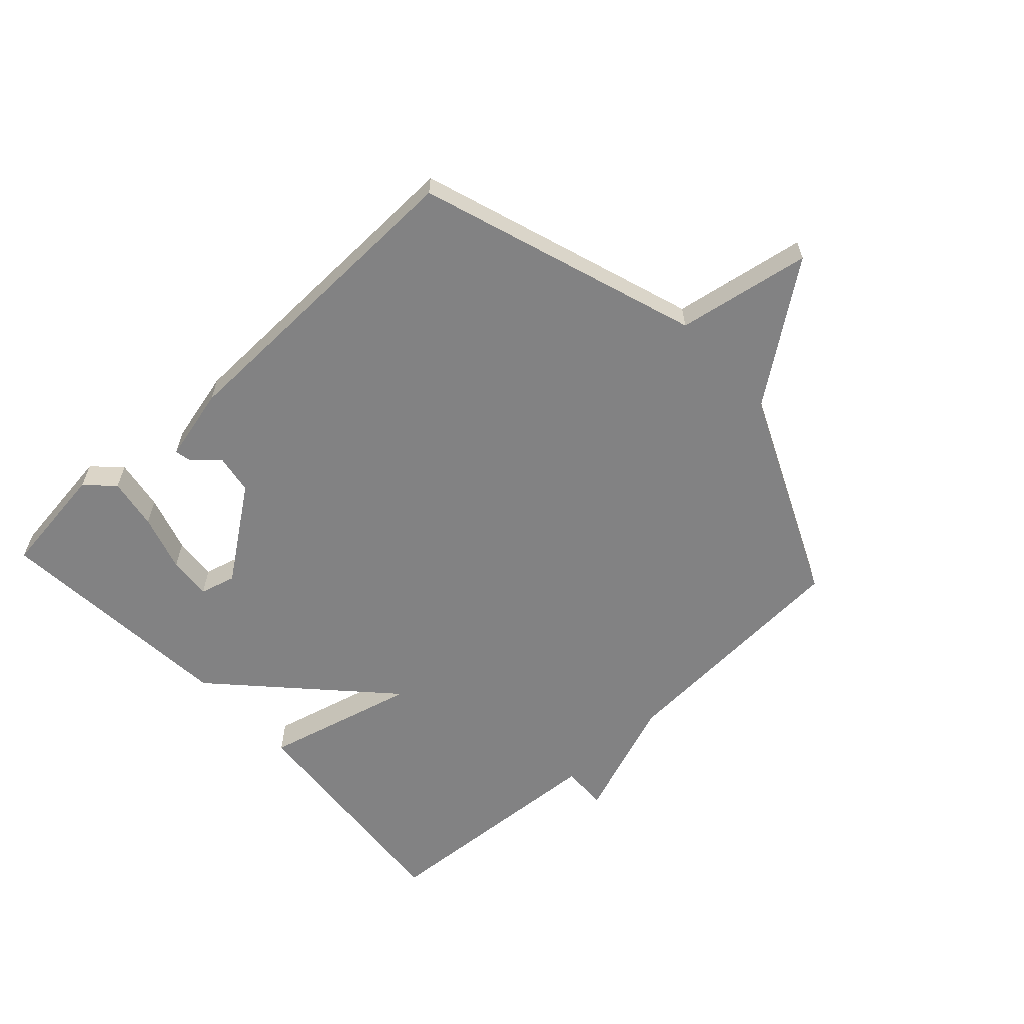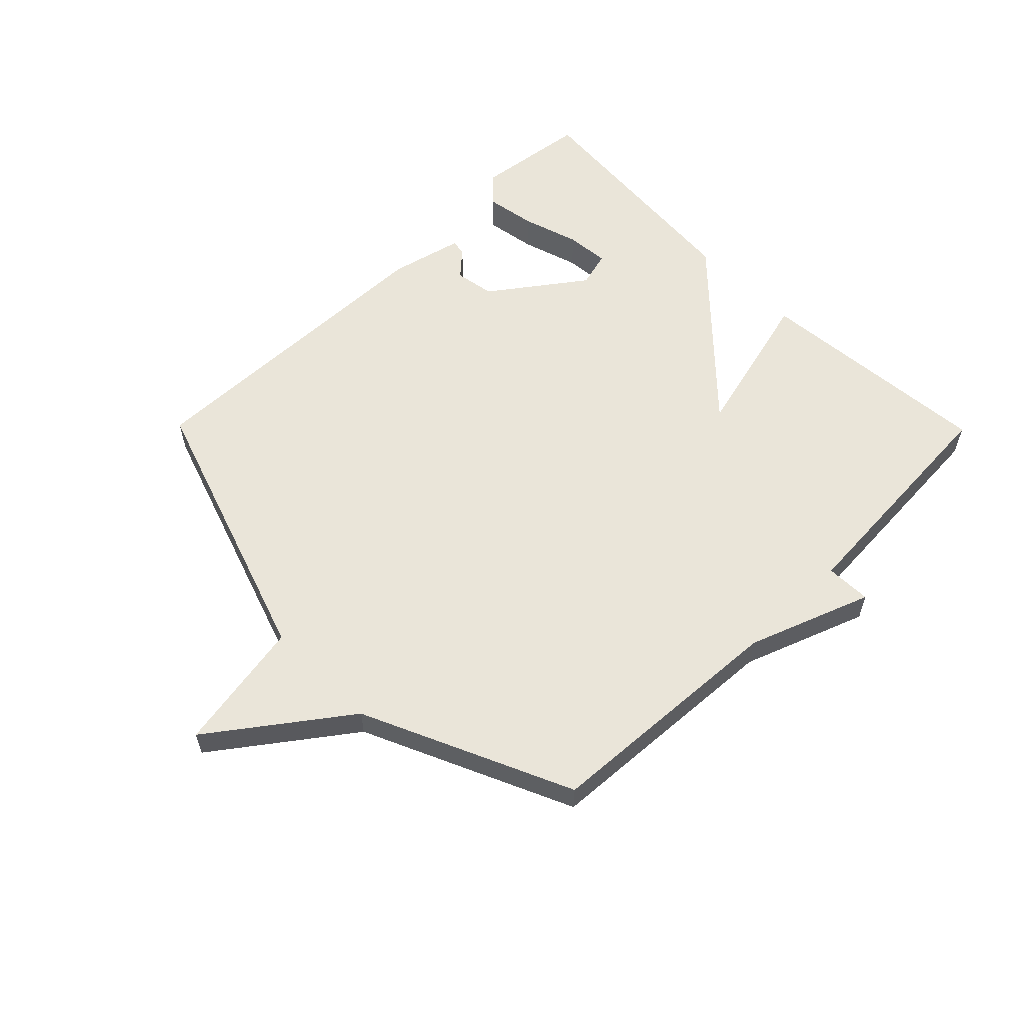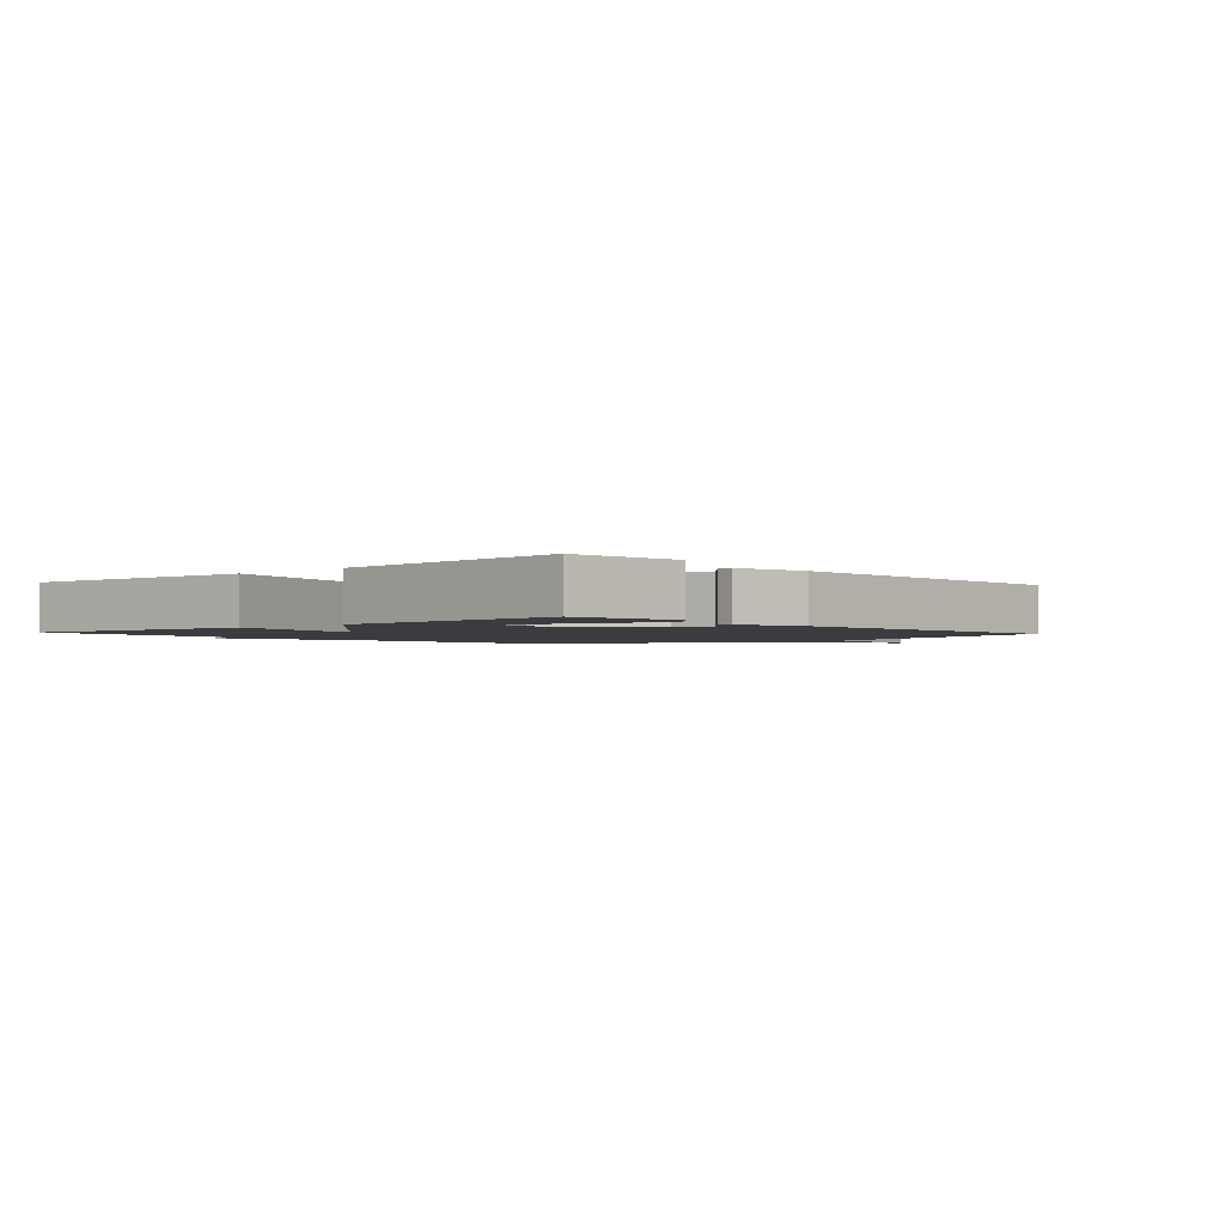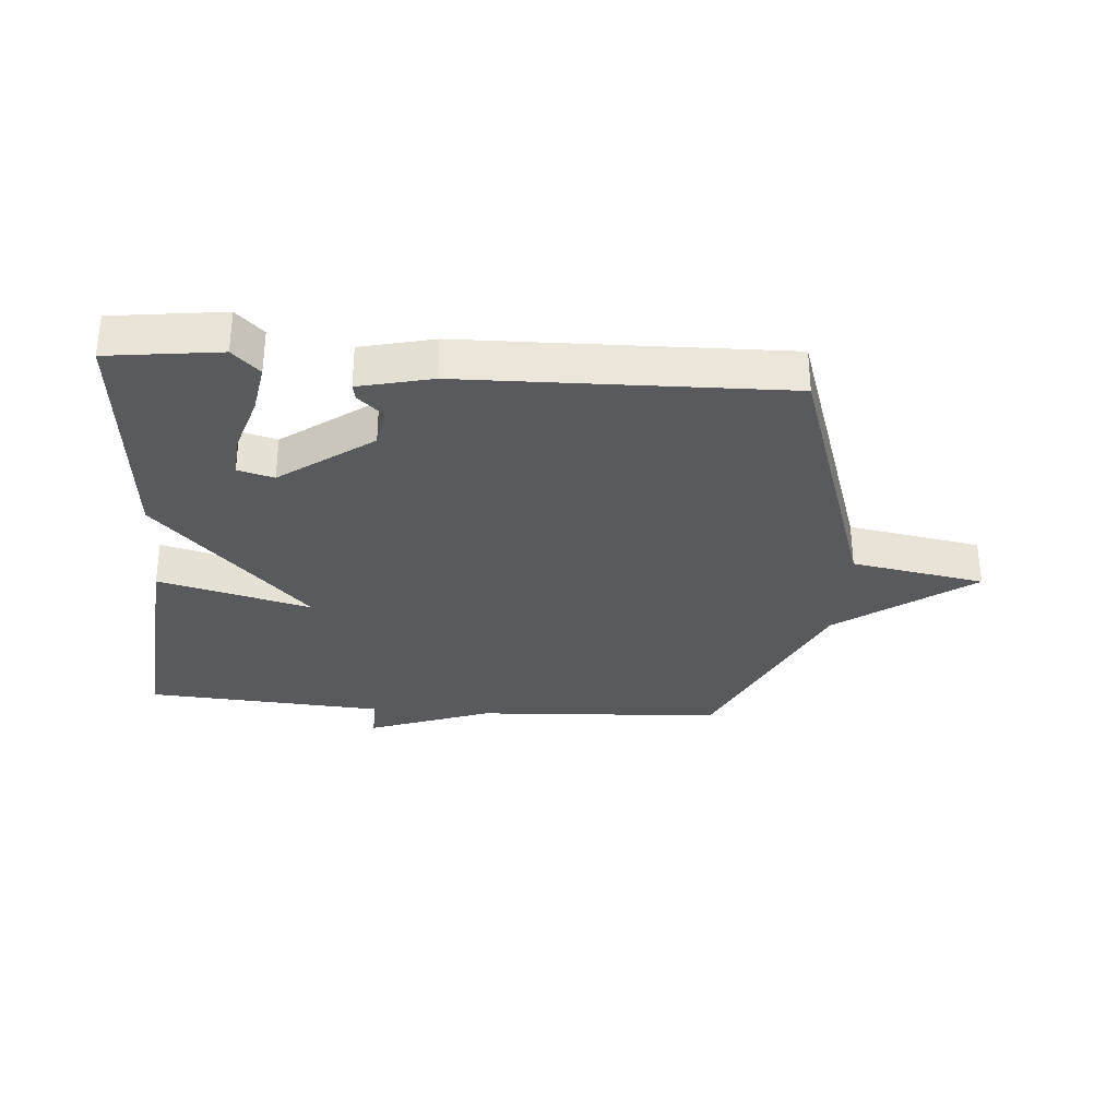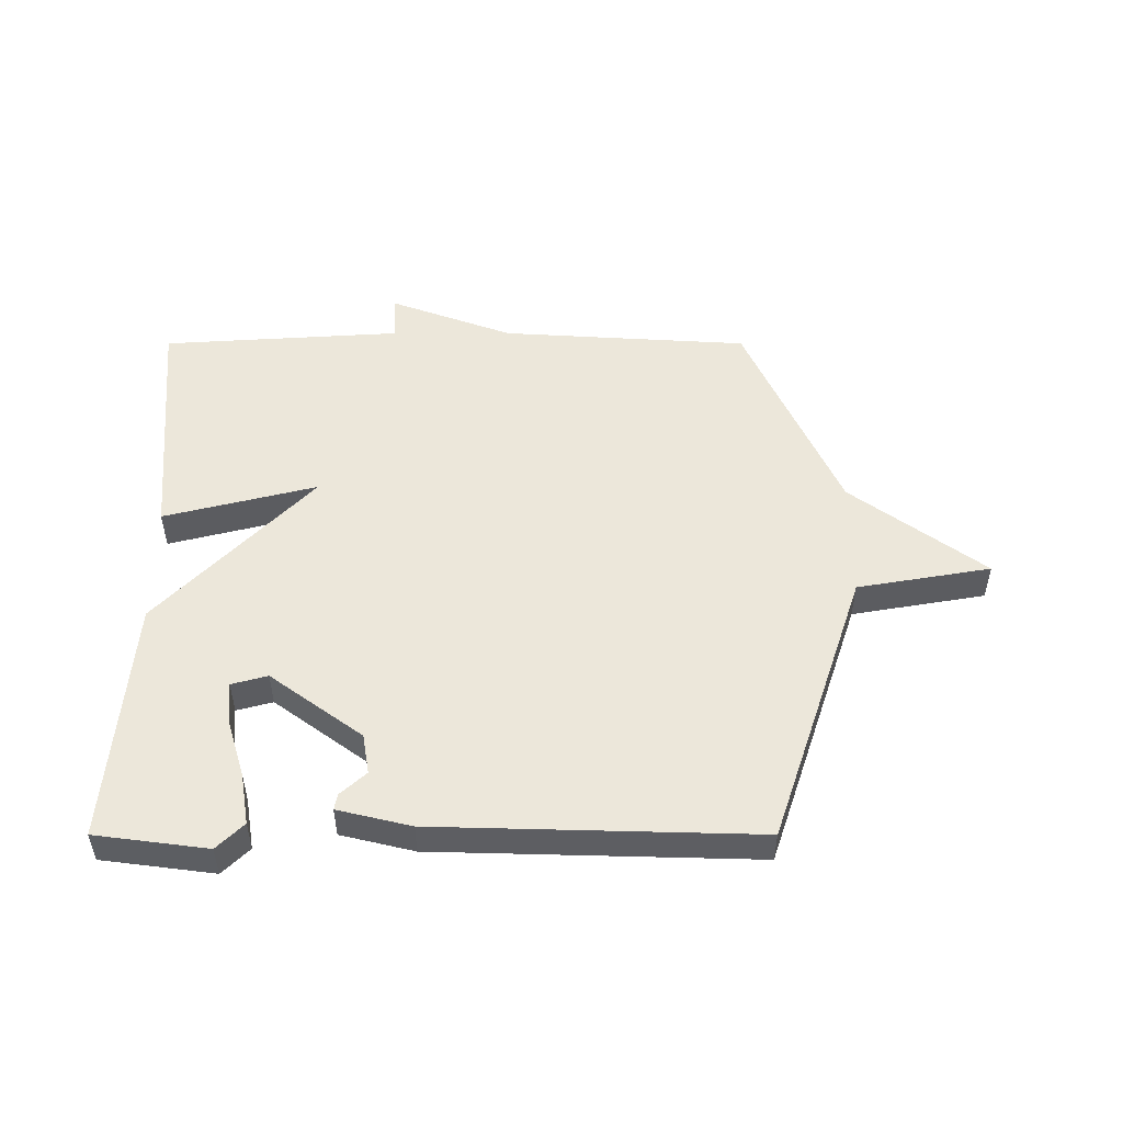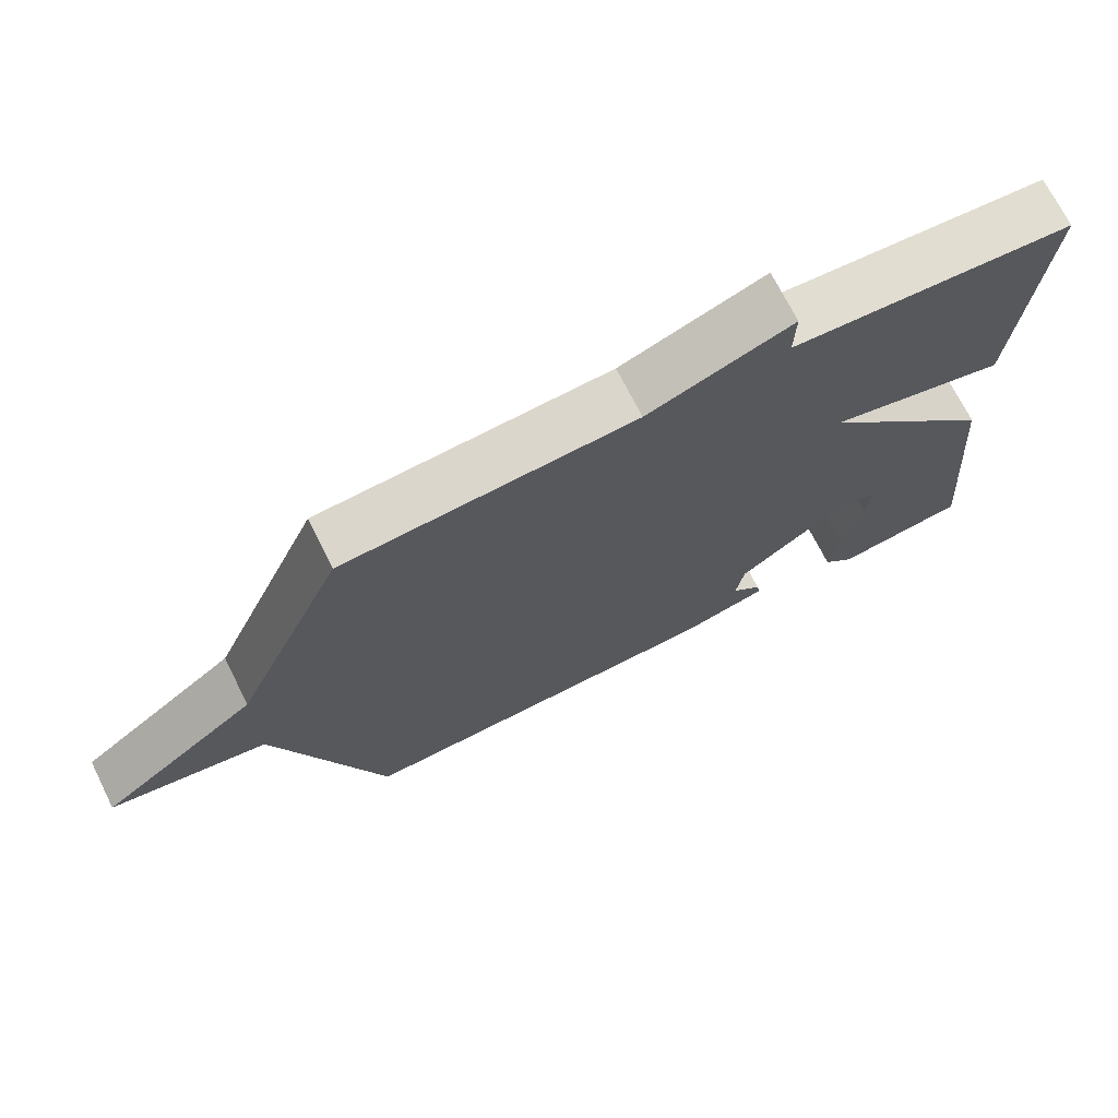
<metadata>
{"format":"obj","ext":"obj","renderer":"f3d","projection":"perspective","resolution":1024,"background":"white","views":[{"elev":-60.8,"azim":-137.4,"up":"+Y"},{"elev":58.3,"azim":-44.6,"up":"+Y"},{"elev":-2.0,"azim":131.7,"up":"+Y"},{"elev":-31.6,"azim":175.3,"up":"+Y"},{"elev":51.0,"azim":180.0,"up":"+Y"},{"elev":71.0,"azim":-26.5,"up":"+Z"}]}
</metadata>
<code>
v 0.5 0.07 0.5
v 0.466 0.07 0.104
v 0.215 0.07 0.168
v 0.466 0.07 -0.096
v 0.5 0.07 -0.5
v 0.316 0.07 -0.524
v 0.272 0.07 -0.481
v 0.286 0.07 -0.397
v 0.315 0.07 -0.303
v 0.321 0.07 -0.232
v 0.262 0.07 -0.216
v 0.111 0.07 -0.327
v 0.1 0.07 -0.393
v 0.142 0.07 -0.431
v 0.147 0.07 -0.457
v 0.027 0.07 -0.486
v -0.5 0.07 -0.5
v -0.654 0.07 -0.043
v -0.873 0.07 -0.005
v -0.654 0.07 0.157
v -0.5 0.07 0.5
v -0.093 0.07 0.525
v 0.109 0.07 0.6
v 0.107 0.07 0.525
v 0.5 0 0.5
v 0.466 0 0.104
v 0.215 0 0.168
v 0.466 0 -0.096
v 0.5 0 -0.5
v 0.316 0 -0.524
v 0.272 0 -0.481
v 0.286 0 -0.397
v 0.315 0 -0.303
v 0.321 0 -0.232
v 0.262 0 -0.216
v 0.111 0 -0.327
v 0.1 0 -0.393
v 0.142 0 -0.431
v 0.147 0 -0.457
v 0.027 0 -0.486
v -0.5 0 -0.5
v -0.654 0 -0.043
v -0.873 0 -0.005
v -0.654 0 0.157
v -0.5 0 0.5
v -0.093 0 0.525
v 0.109 0 0.6
v 0.107 0 0.525
f 22 23 24
f 22 24 1
f 21 22 1
f 20 21 1
f 18 19 20 1
f 16 17 18
f 15 16 18
f 14 15 18
f 13 14 18
f 12 13 18
f 11 12 18
f 7 8 9
f 6 7 9
f 5 6 9
f 4 5 9
f 4 9 10
f 3 4 10 11
f 1 2 3
f 18 1 3
f 3 11 18
f 48 47 46
f 25 48 46
f 25 46 45
f 25 45 44
f 25 44 43 42
f 42 41 40
f 42 40 39
f 42 39 38
f 42 38 37
f 42 37 36
f 42 36 35
f 33 32 31
f 33 31 30
f 33 30 29
f 33 29 28
f 34 33 28
f 35 34 28 27
f 27 26 25
f 27 25 42
f 42 35 27
f 1 25 26 2
f 2 26 27 3
f 3 27 28 4
f 4 28 29 5
f 5 29 30 6
f 6 30 31 7
f 7 31 32 8
f 8 32 33 9
f 9 33 34 10
f 10 34 35 11
f 11 35 36 12
f 12 36 37 13
f 13 37 38 14
f 14 38 39 15
f 15 39 40 16
f 16 40 41 17
f 17 41 42 18
f 18 42 43 19
f 19 43 44 20
f 20 44 45 21
f 21 45 46 22
f 22 46 47 23
f 23 47 48 24
f 24 48 25 1

</code>
